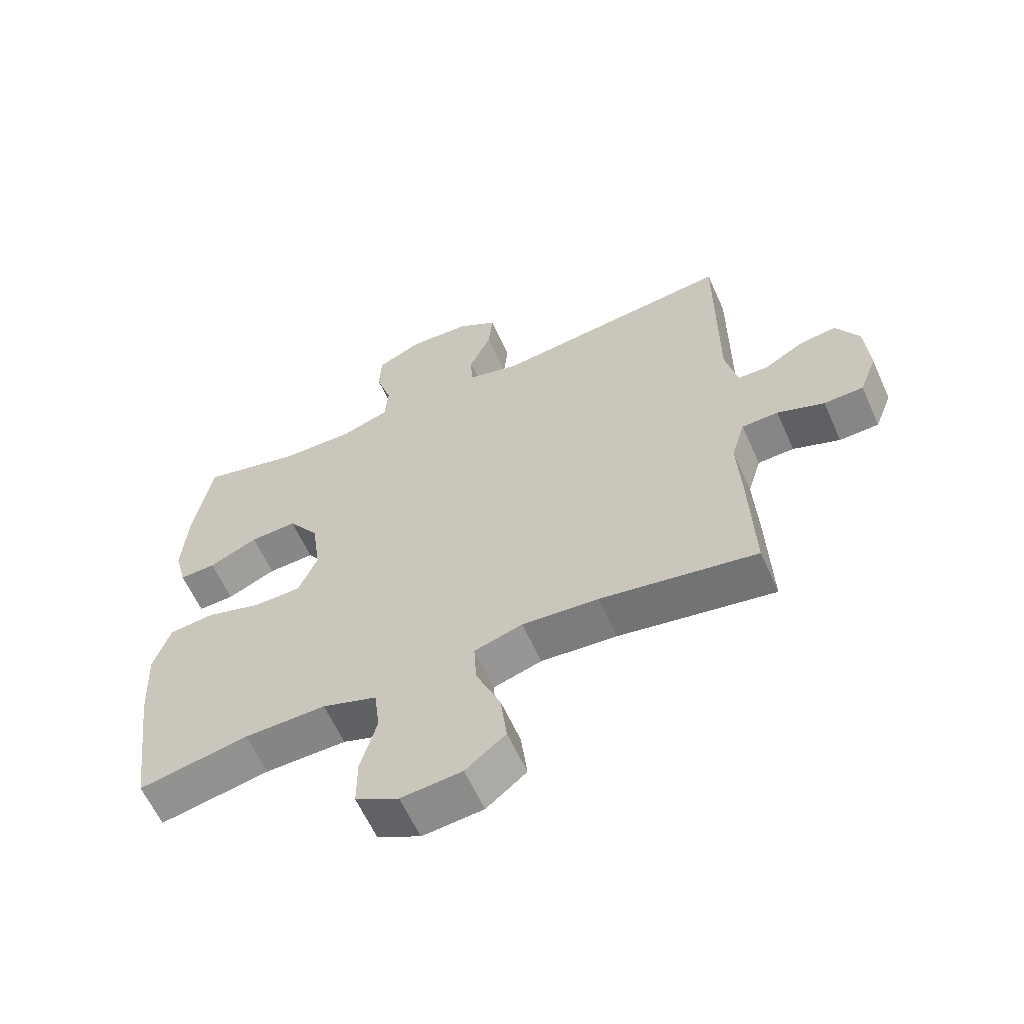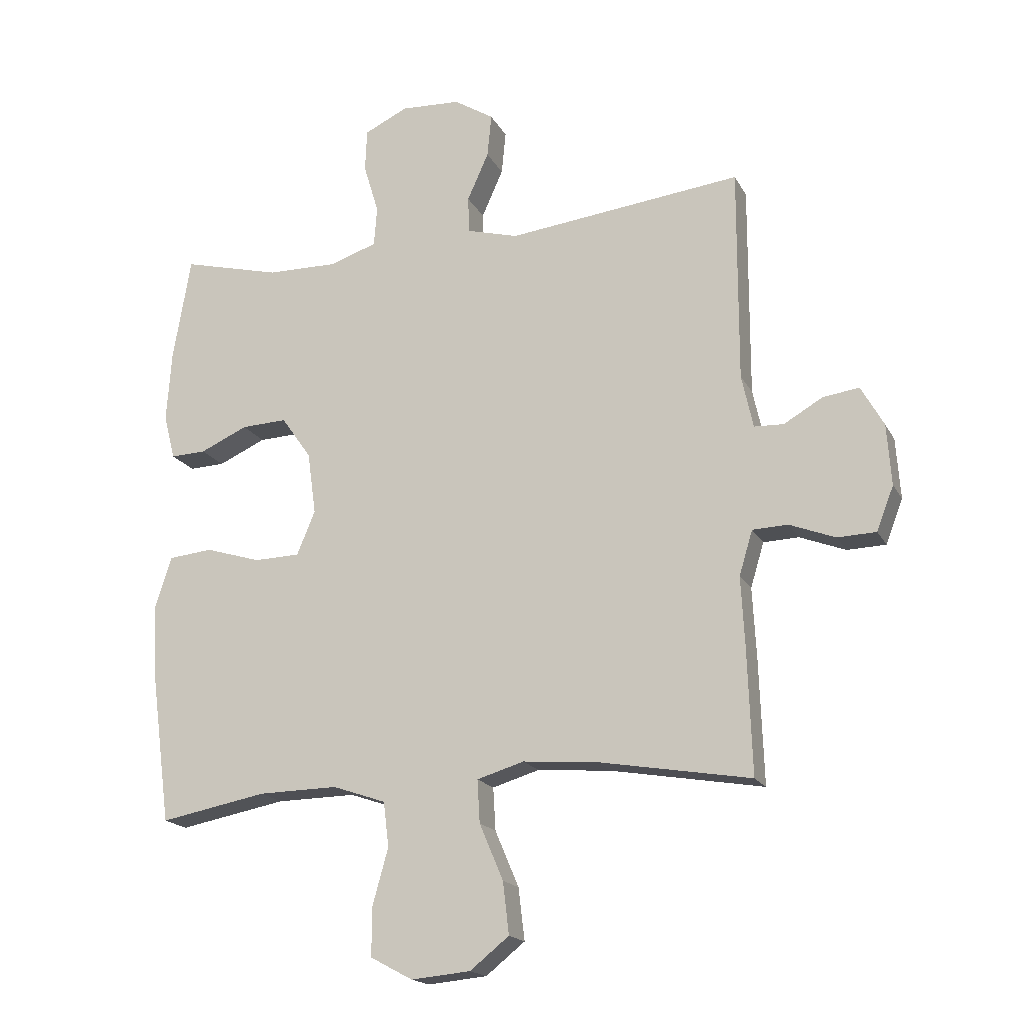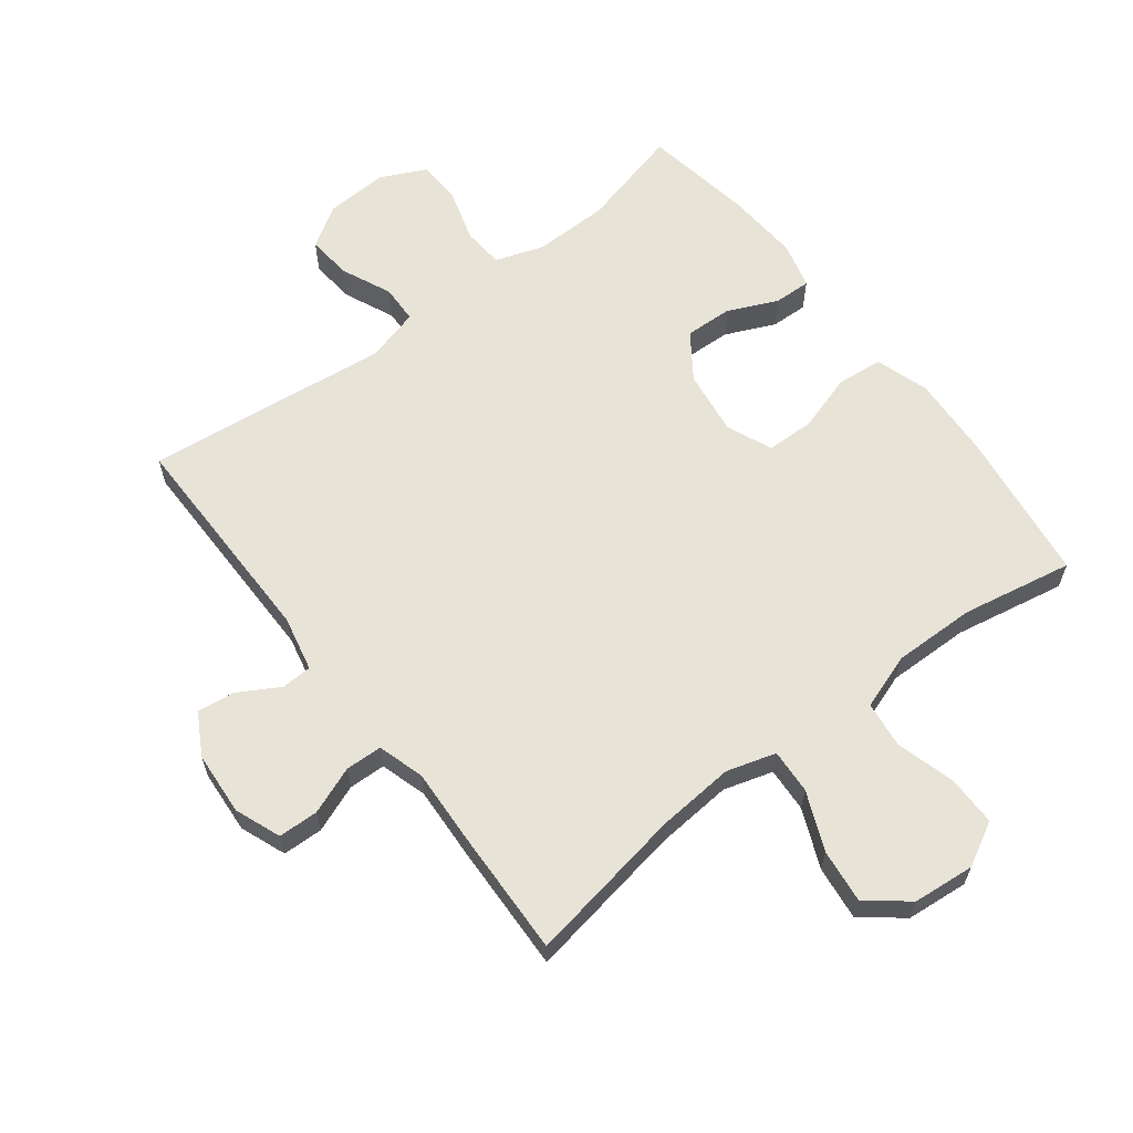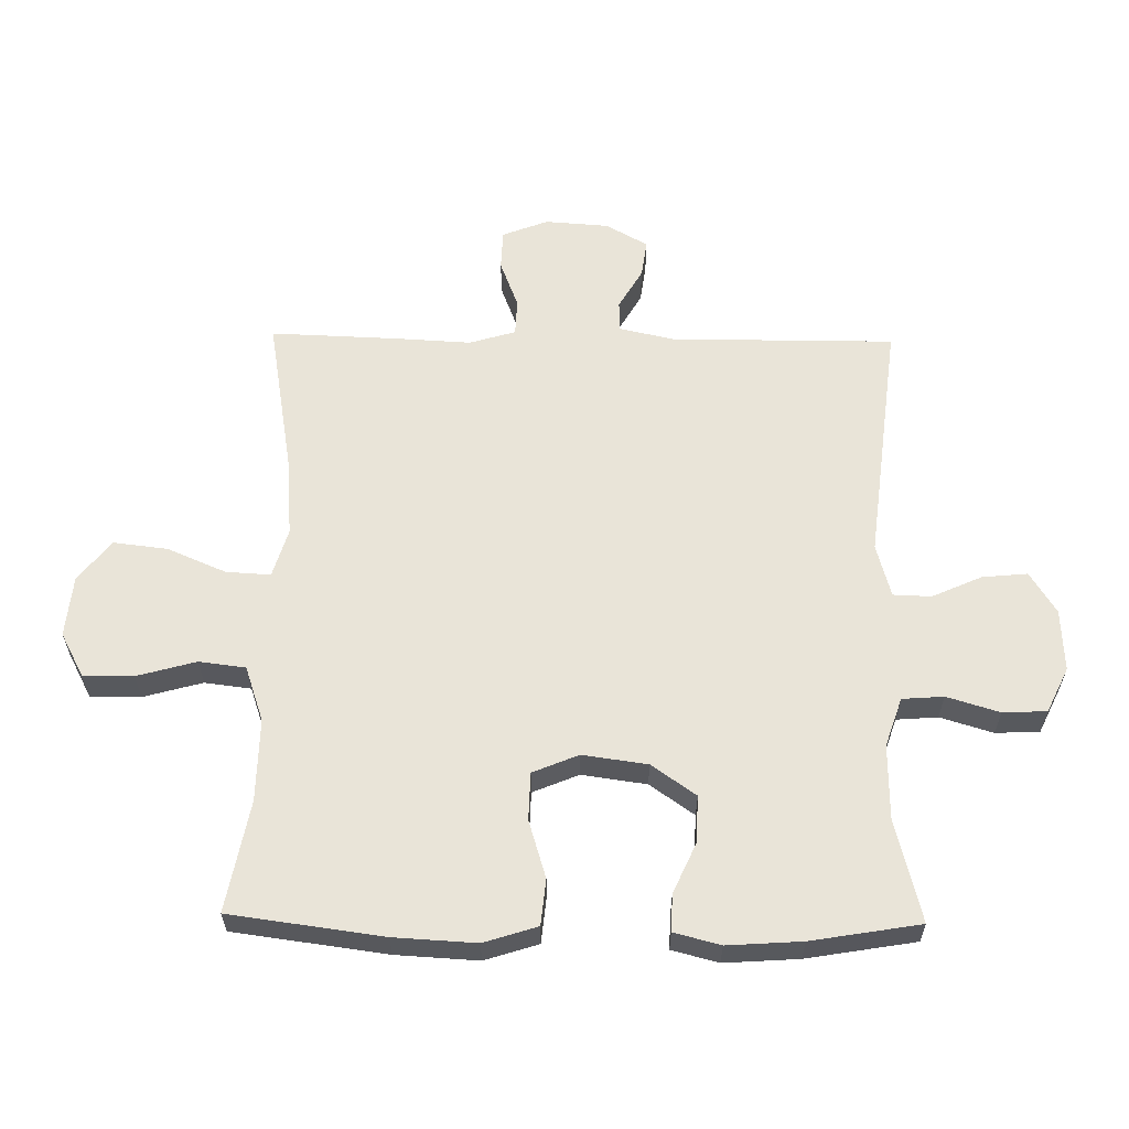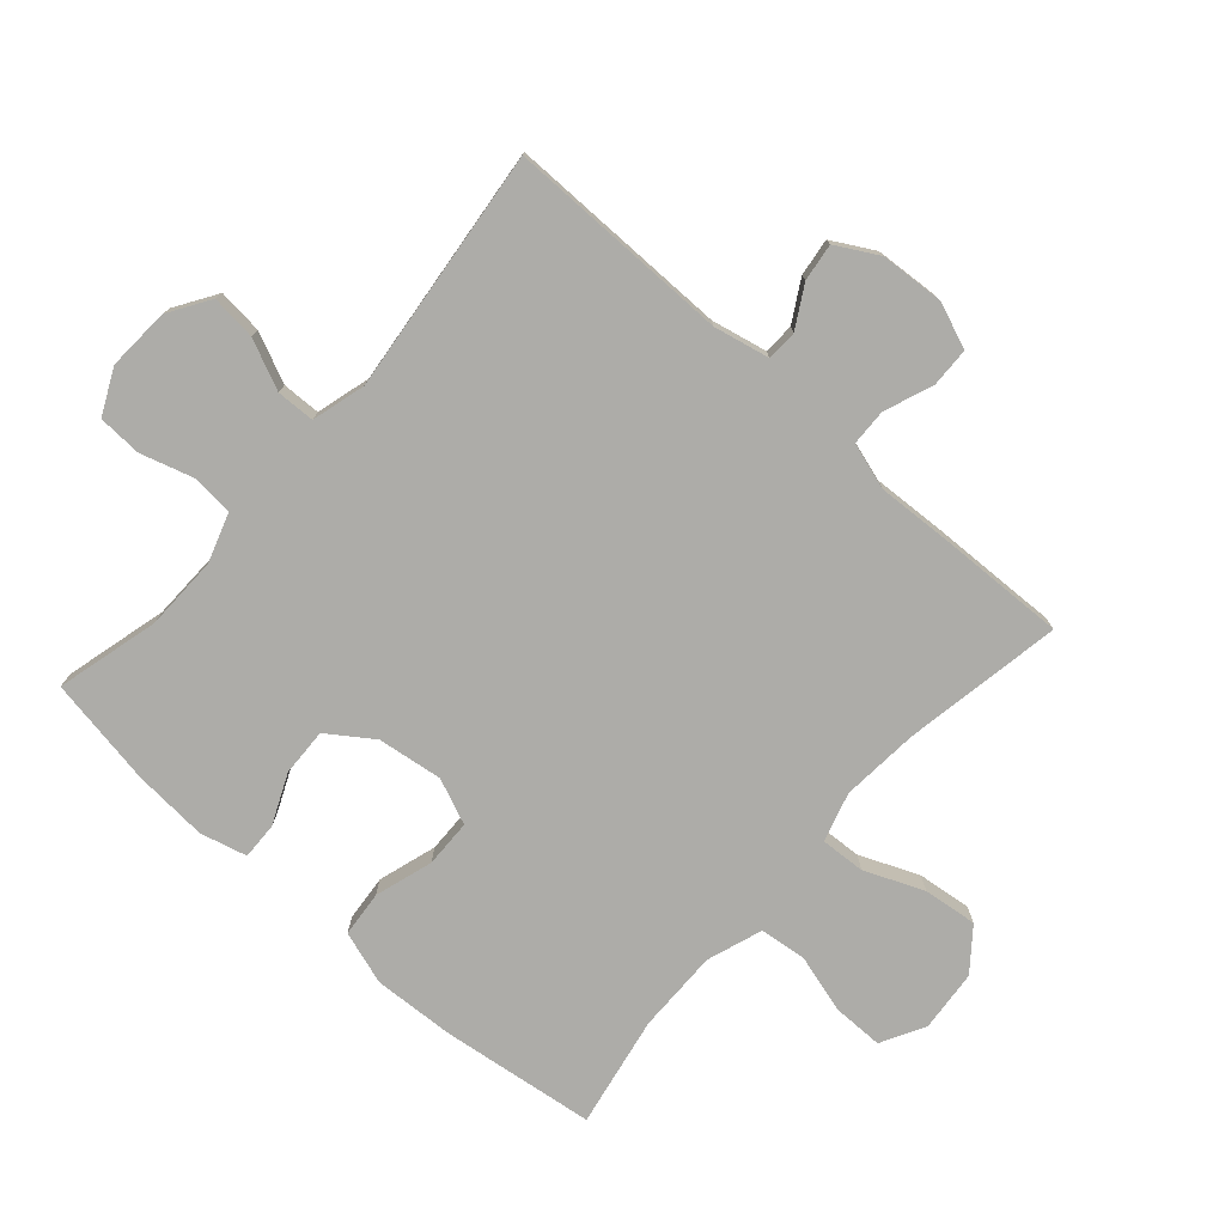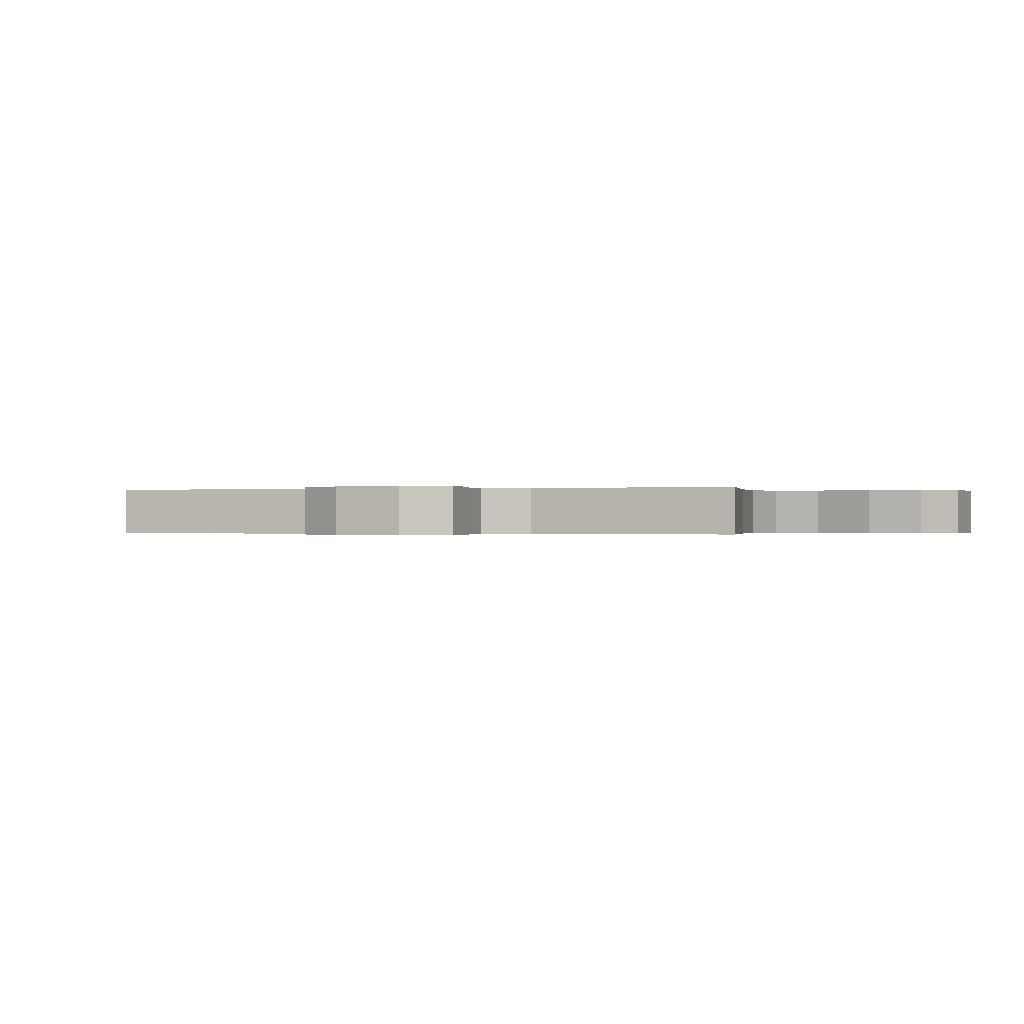
<metadata>
{"format":"obj","ext":"obj","renderer":"f3d","projection":"perspective","resolution":1024,"background":"white","views":[{"elev":-61.2,"azim":24.1,"up":"+Z"},{"elev":-18.0,"azim":20.4,"up":"+Z"},{"elev":62.3,"azim":142.5,"up":"+Y"},{"elev":60.4,"azim":-89.1,"up":"+Y"},{"elev":-76.7,"azim":48.4,"up":"+Y"},{"elev":-0.2,"azim":108.3,"up":"+Y"}]}
</metadata>
<code>
v 0.5 0.07 -0.5
v 0.251 0.07 -0.457
v 0.129 0.07 -0.447
v 0.052 0.07 -0.47
v 0.056 0.07 -0.54
v 0.095 0.07 -0.632
v 0.105 0.07 -0.717
v 0.041 0.07 -0.768
v -0.056 0.07 -0.777
v -0.125 0.07 -0.74
v -0.125 0.07 -0.661
v -0.099 0.07 -0.568
v -0.108 0.07 -0.495
v -0.195 0.07 -0.465
v -0.325 0.07 -0.467
v -0.5 0.07 -0.5
v -0.532 0.07 -0.259
v -0.539 0.07 -0.13
v -0.512 0.07 -0.046
v -0.44 0.07 -0.039
v -0.349 0.07 -0.067
v -0.274 0.07 -0.065
v -0.244 0.07 0.007
v -0.258 0.07 0.109
v -0.307 0.07 0.179
v -0.382 0.07 0.176
v -0.46 0.07 0.141
v -0.518 0.07 0.139
v -0.537 0.07 0.212
v -0.529 0.07 0.329
v -0.5 0.07 0.5
v -0.339 0.07 0.459
v -0.222 0.07 0.457
v -0.145 0.07 0.483
v -0.14 0.07 0.548
v -0.165 0.07 0.631
v -0.162 0.07 0.7
v -0.091 0.07 0.734
v 0.007 0.07 0.729
v 0.072 0.07 0.688
v 0.065 0.07 0.617
v 0.03 0.07 0.539
v 0.032 0.07 0.479
v 0.116 0.07 0.456
v 0.5 0.07 0.5
v 0.499 0.07 0.149
v 0.518 0.07 0.062
v 0.566 0.07 0.06
v 0.63 0.07 0.097
v 0.689 0.07 0.105
v 0.726 0.07 0.039
v 0.733 0.07 -0.061
v 0.705 0.07 -0.133
v 0.642 0.07 -0.135
v 0.567 0.07 -0.106
v 0.509 0.07 -0.108
v 0.487 0.07 -0.181
v 0.493 0.07 -0.295
v 0.5 0 -0.5
v 0.251 0 -0.457
v 0.129 0 -0.447
v 0.052 0 -0.47
v 0.056 0 -0.54
v 0.095 0 -0.632
v 0.105 0 -0.717
v 0.041 0 -0.768
v -0.056 0 -0.777
v -0.125 0 -0.74
v -0.125 0 -0.661
v -0.099 0 -0.568
v -0.108 0 -0.495
v -0.195 0 -0.465
v -0.325 0 -0.467
v -0.5 0 -0.5
v -0.532 0 -0.259
v -0.539 0 -0.13
v -0.512 0 -0.046
v -0.44 0 -0.039
v -0.349 0 -0.067
v -0.274 0 -0.065
v -0.244 0 0.007
v -0.258 0 0.109
v -0.307 0 0.179
v -0.382 0 0.176
v -0.46 0 0.141
v -0.518 0 0.139
v -0.537 0 0.212
v -0.529 0 0.329
v -0.5 0 0.5
v -0.339 0 0.459
v -0.222 0 0.457
v -0.145 0 0.483
v -0.14 0 0.548
v -0.165 0 0.631
v -0.162 0 0.7
v -0.091 0 0.734
v 0.007 0 0.729
v 0.072 0 0.688
v 0.065 0 0.617
v 0.03 0 0.539
v 0.032 0 0.479
v 0.116 0 0.456
v 0.5 0 0.5
v 0.499 0 0.149
v 0.518 0 0.062
v 0.566 0 0.06
v 0.63 0 0.097
v 0.689 0 0.105
v 0.726 0 0.039
v 0.733 0 -0.061
v 0.705 0 -0.133
v 0.642 0 -0.135
v 0.567 0 -0.106
v 0.509 0 -0.108
v 0.487 0 -0.181
v 0.493 0 -0.295
f 57 58 1 2
f 56 57 2 3
f 53 54 55
f 52 53 55
f 51 52 55
f 50 51 55
f 49 50 55
f 48 49 55
f 47 48 55 56
f 56 3 4
f 47 56 4
f 46 47 4
f 44 45 46 4
f 40 41 42
f 39 40 42
f 38 39 42
f 37 38 42
f 36 37 42
f 35 36 42
f 34 35 42 43
f 43 44 4
f 34 43 4
f 33 34 4
f 30 31 32
f 29 30 32
f 28 29 32
f 27 28 32
f 26 27 32
f 25 26 32 33
f 19 20 21
f 18 19 21
f 17 18 21
f 16 17 21
f 15 16 21
f 14 15 21 22
f 13 14 22 23
f 10 11 12
f 9 10 12
f 8 9 12
f 7 8 12
f 6 7 12
f 5 6 12
f 5 12 13
f 13 23 24
f 5 13 24
f 4 5 24
f 24 25 33
f 4 24 33
f 60 59 116 115
f 61 60 115 114
f 113 112 111
f 113 111 110
f 113 110 109
f 113 109 108
f 113 108 107
f 113 107 106
f 114 113 106 105
f 62 61 114
f 62 114 105
f 62 105 104
f 62 104 103 102
f 100 99 98
f 100 98 97
f 100 97 96
f 100 96 95
f 100 95 94
f 100 94 93
f 101 100 93 92
f 62 102 101
f 62 101 92
f 62 92 91
f 90 89 88
f 90 88 87
f 90 87 86
f 90 86 85
f 90 85 84
f 91 90 84 83
f 79 78 77
f 79 77 76
f 79 76 75
f 79 75 74
f 79 74 73
f 80 79 73 72
f 81 80 72 71
f 70 69 68
f 70 68 67
f 70 67 66
f 70 66 65
f 70 65 64
f 70 64 63
f 71 70 63
f 82 81 71
f 82 71 63
f 82 63 62
f 91 83 82
f 91 82 62
f 1 59 60 2
f 2 60 61 3
f 3 61 62 4
f 4 62 63 5
f 5 63 64 6
f 6 64 65 7
f 7 65 66 8
f 8 66 67 9
f 9 67 68 10
f 10 68 69 11
f 11 69 70 12
f 12 70 71 13
f 13 71 72 14
f 14 72 73 15
f 15 73 74 16
f 16 74 75 17
f 17 75 76 18
f 18 76 77 19
f 19 77 78 20
f 20 78 79 21
f 21 79 80 22
f 22 80 81 23
f 23 81 82 24
f 24 82 83 25
f 25 83 84 26
f 26 84 85 27
f 27 85 86 28
f 28 86 87 29
f 29 87 88 30
f 30 88 89 31
f 31 89 90 32
f 32 90 91 33
f 33 91 92 34
f 34 92 93 35
f 35 93 94 36
f 36 94 95 37
f 37 95 96 38
f 38 96 97 39
f 39 97 98 40
f 40 98 99 41
f 41 99 100 42
f 42 100 101 43
f 43 101 102 44
f 44 102 103 45
f 45 103 104 46
f 46 104 105 47
f 47 105 106 48
f 48 106 107 49
f 49 107 108 50
f 50 108 109 51
f 51 109 110 52
f 52 110 111 53
f 53 111 112 54
f 54 112 113 55
f 55 113 114 56
f 56 114 115 57
f 57 115 116 58
f 58 116 59 1

</code>
